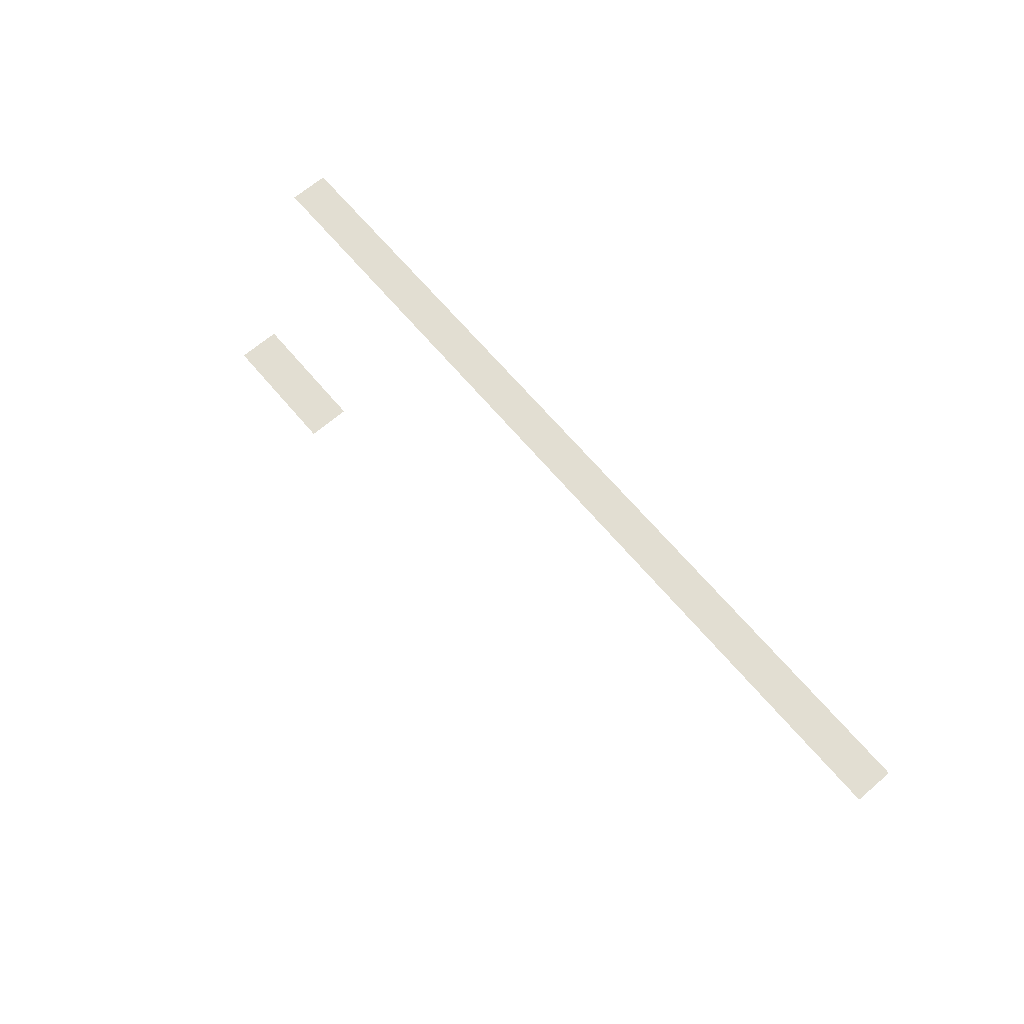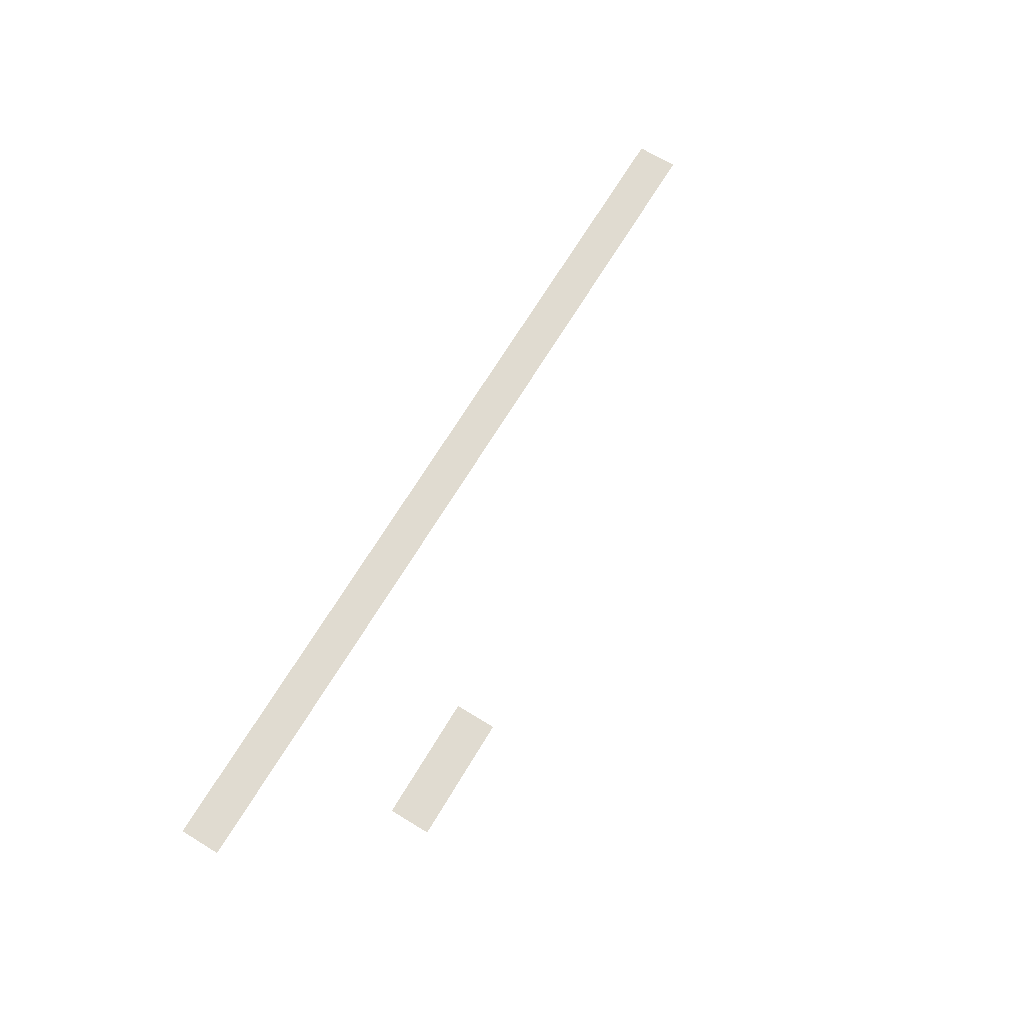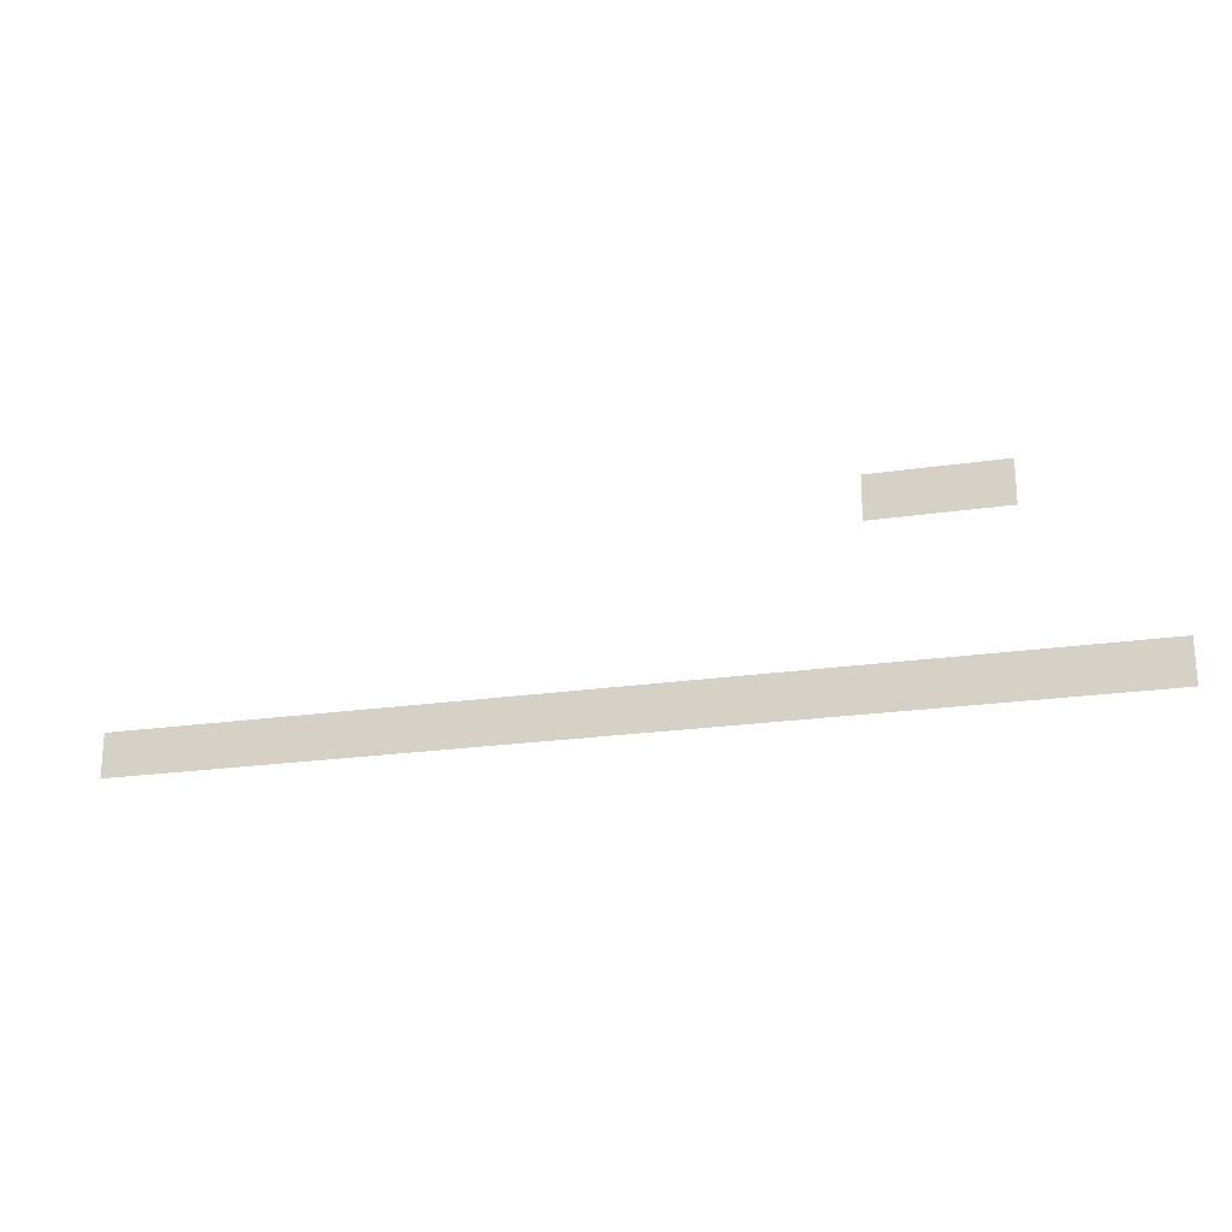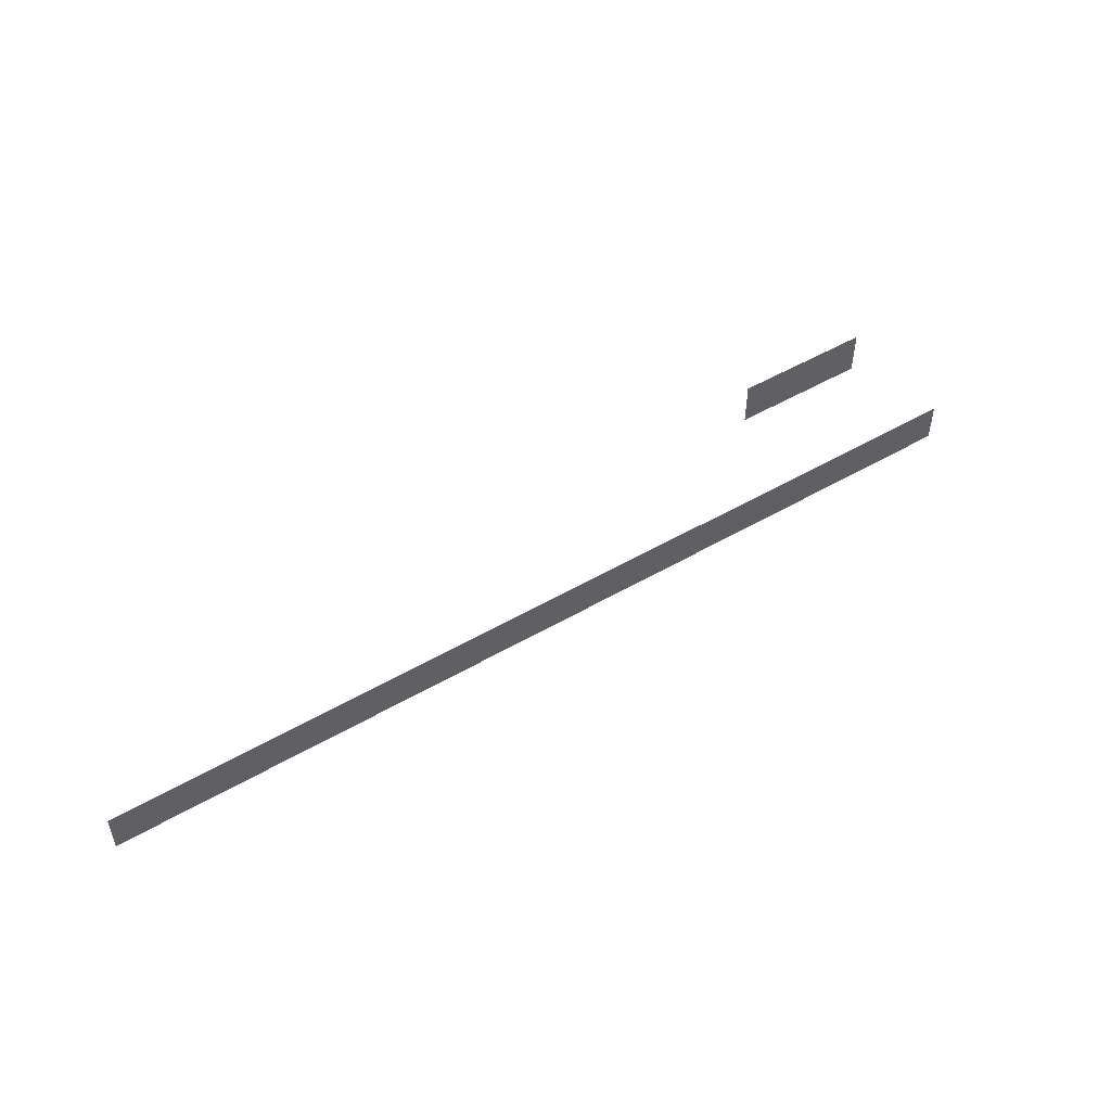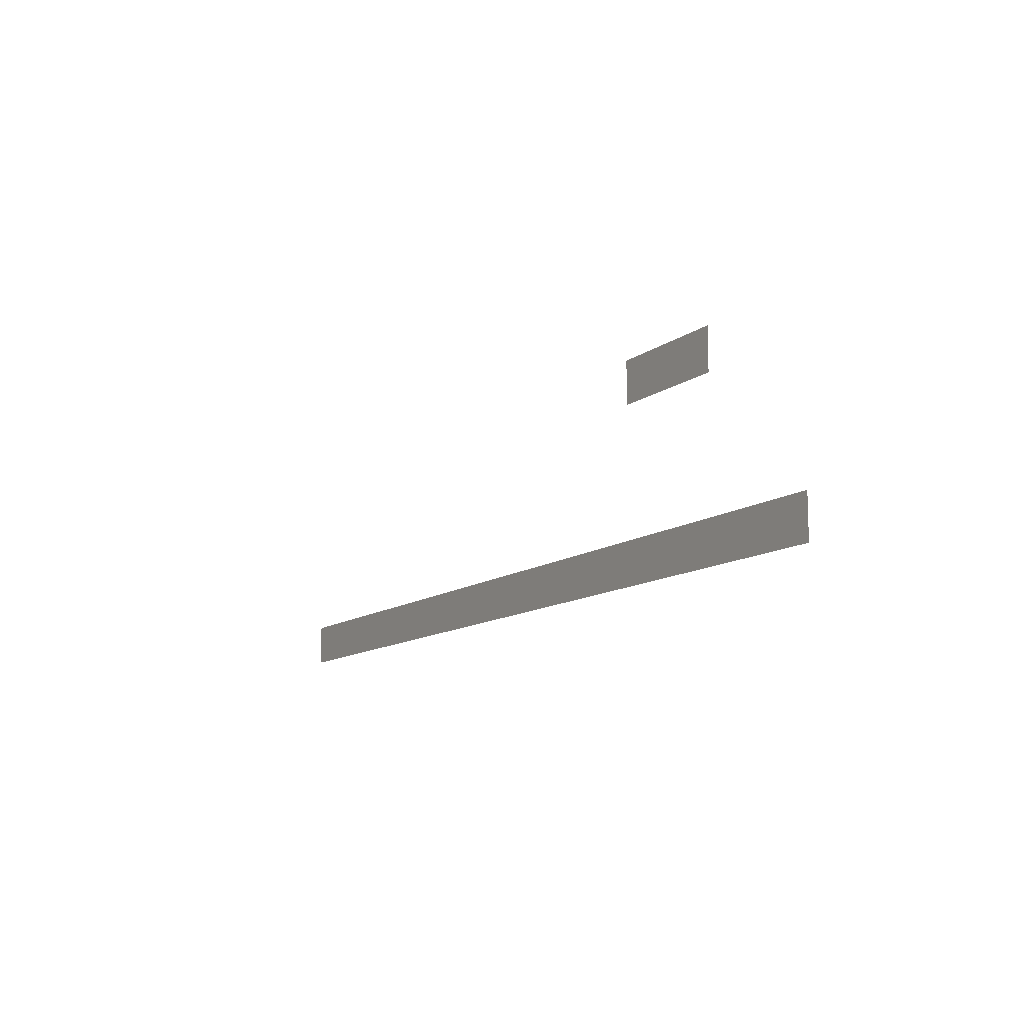
<metadata>
{"format":"obj","ext":"obj","renderer":"f3d","projection":"perspective","resolution":1024,"background":"white","views":[{"elev":67.8,"azim":-130.4,"up":"+Z"},{"elev":69.8,"azim":121.3,"up":"+Z"},{"elev":-21.8,"azim":14.7,"up":"+Y"},{"elev":50.7,"azim":-32.4,"up":"+Y"},{"elev":-11.4,"azim":60.0,"up":"+Y"}]}
</metadata>
<code>
v -490 -1330 0
v -560 -1330 0
v -560 -1260 0
v -490 -1260 0
v -630 -1330 0
v -630 -1260 0
v -700 -1330 0
v -700 -1260 0
v -280 -1610 0
v -350 -1610 0
v -350 -1540 0
v -280 -1540 0
v -420 -1610 0
v -420 -1540 0
v -490 -1610 0
v -490 -1540 0
v -560 -1610 0
v -560 -1540 0
v -630 -1610 0
v -630 -1540 0
v -700 -1610 0
v -700 -1540 0
v -770 -1610 0
v -770 -1540 0
v -840 -1610 0
v -840 -1540 0
v -910 -1610 0
v -910 -1540 0
v -980 -1610 0
v -980 -1540 0
v -1050 -1610 0
v -1050 -1540 0
v -1120 -1610 0
v -1120 -1540 0
v -1190 -1610 0
v -1190 -1540 0
v -1260 -1610 0
v -1260 -1540 0
v -1330 -1610 0
v -1330 -1540 0
v -1400 -1610 0
v -1400 -1540 0
v -1470 -1610 0
v -1470 -1540 0
v -1540 -1610 0
v -1540 -1540 0
v -1610 -1610 0
v -1610 -1540 0
v -1680 -1610 0
v -1680 -1540 0
v -1750 -1610 0
v -1750 -1540 0
v -1820 -1610 0
v -1820 -1540 0
g mesh_[00]_[00]
f 1 2 3 4
f 2 5 6 3
f 5 7 8 6
f 9 10 11 12
f 10 13 14 11
f 13 15 16 14
f 15 17 18 16
f 17 19 20 18
f 19 21 22 20
f 21 23 24 22
f 23 25 26 24
f 25 27 28 26
f 27 29 30 28
f 29 31 32 30
f 31 33 34 32
f 33 35 36 34
f 35 37 38 36
f 37 39 40 38
f 39 41 42 40
f 41 43 44 42
f 43 45 46 44
f 45 47 48 46
f 47 49 50 48
f 49 51 52 50
f 51 53 54 52
g mesh_[01]_[01]
f 1 2 3 4
f 2 5 6 3
f 5 7 8 6
f 9 10 11 12
f 10 13 14 11
f 13 15 16 14
f 15 17 18 16
f 17 19 20 18
f 19 21 22 20
f 21 23 24 22
f 23 25 26 24
f 25 27 28 26
f 27 29 30 28
f 29 31 32 30
f 31 33 34 32
f 33 35 36 34
f 35 37 38 36
f 37 39 40 38
f 39 41 42 40
f 41 43 44 42
f 43 45 46 44
f 45 47 48 46
f 47 49 50 48
f 49 51 52 50
f 51 53 54 52

</code>
